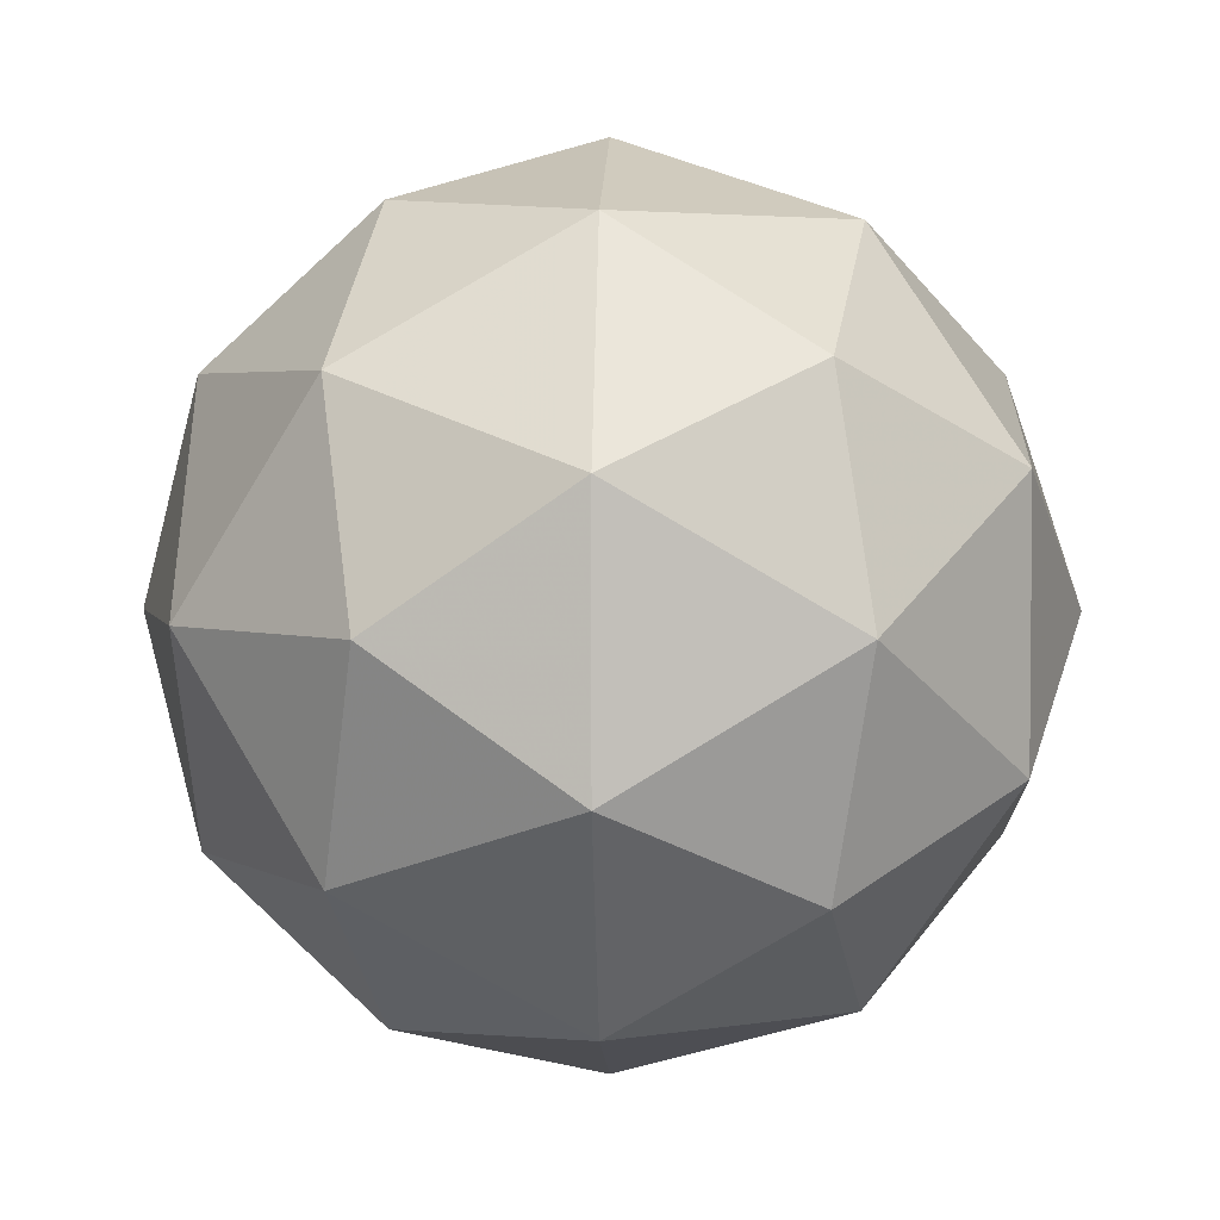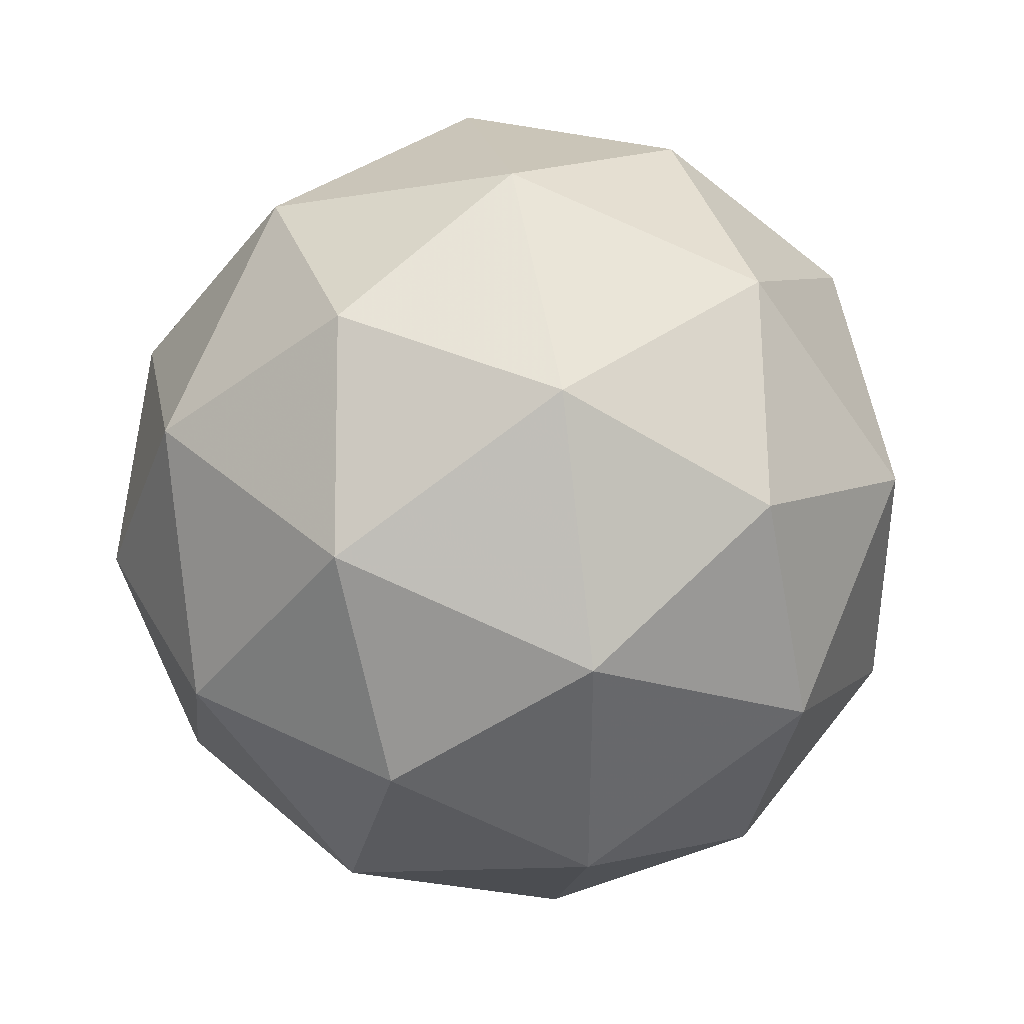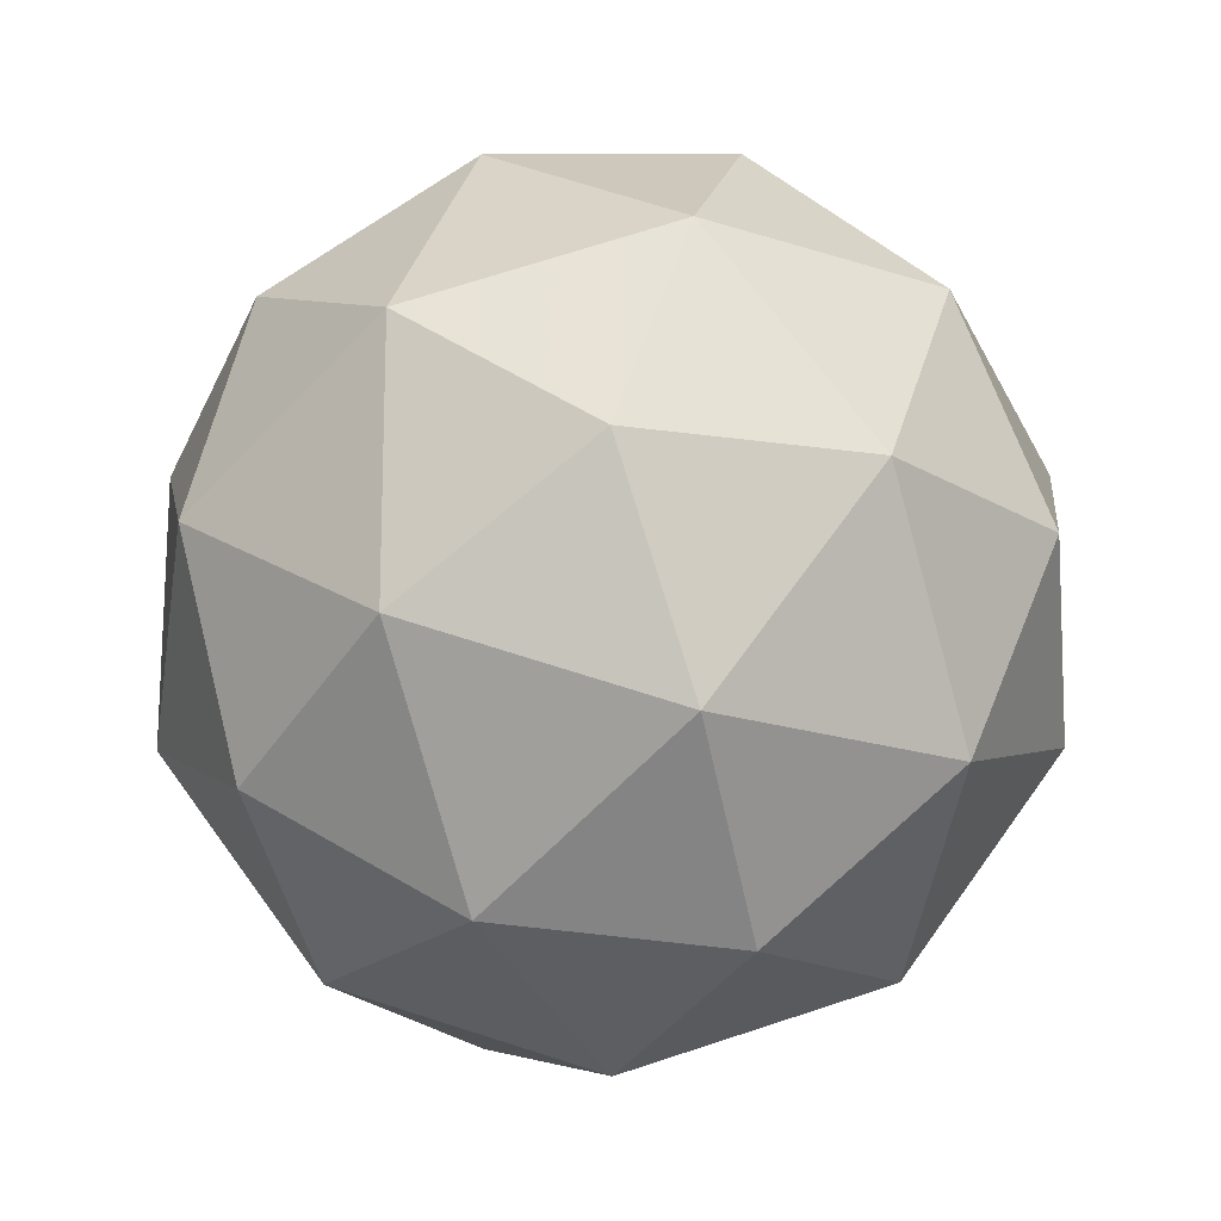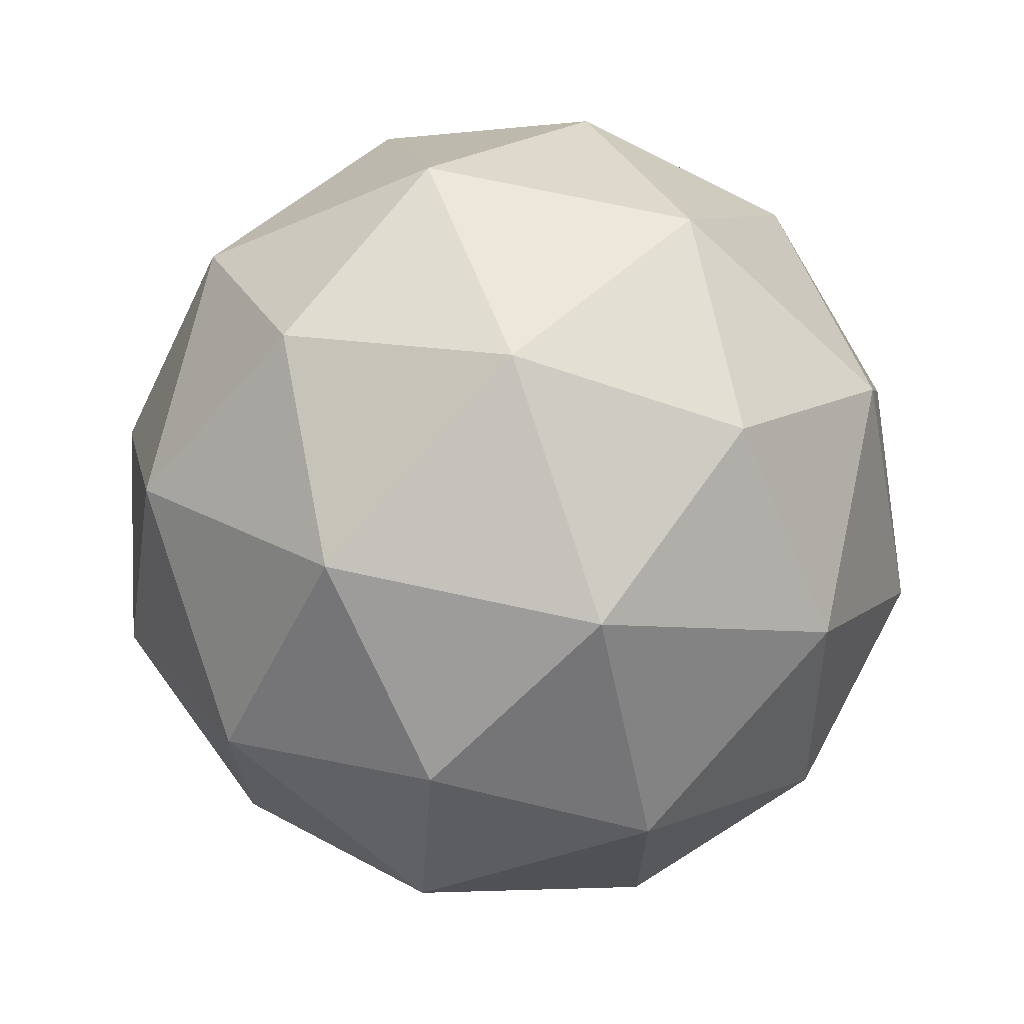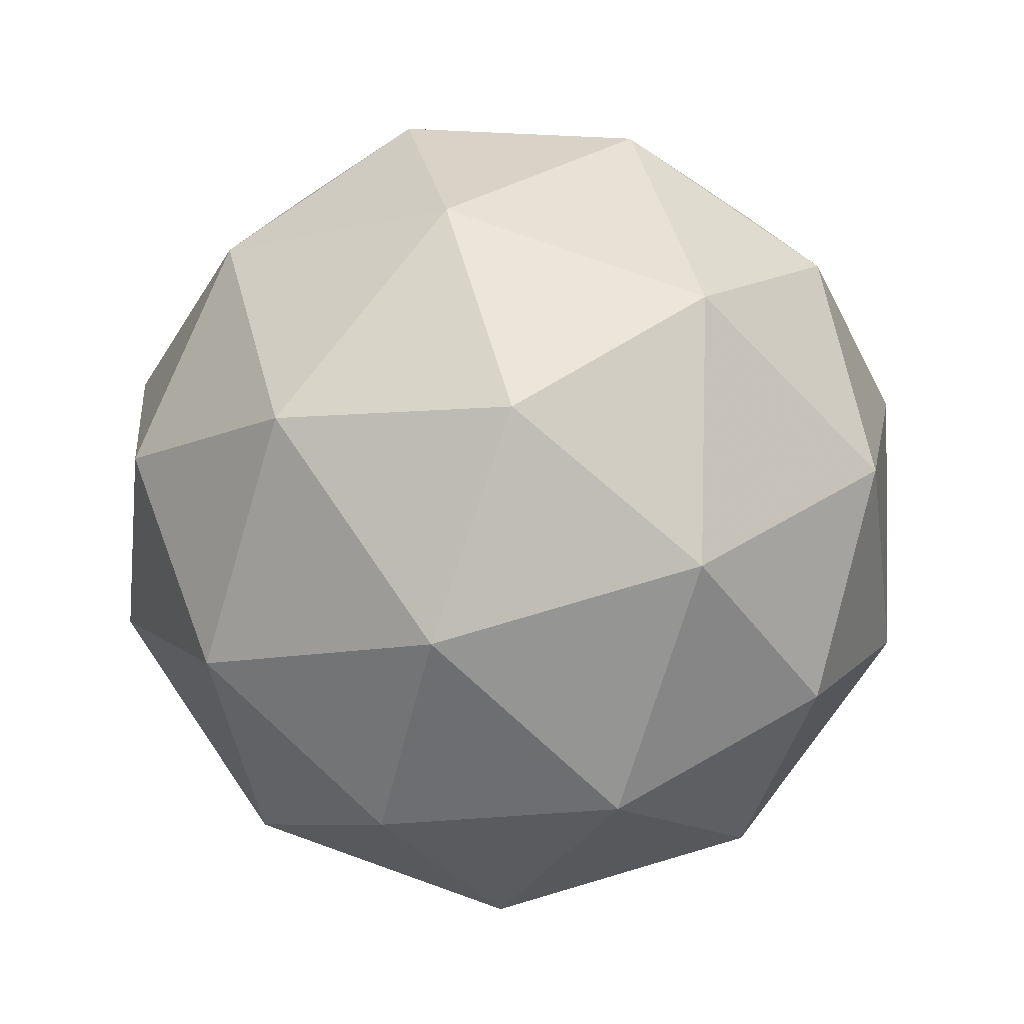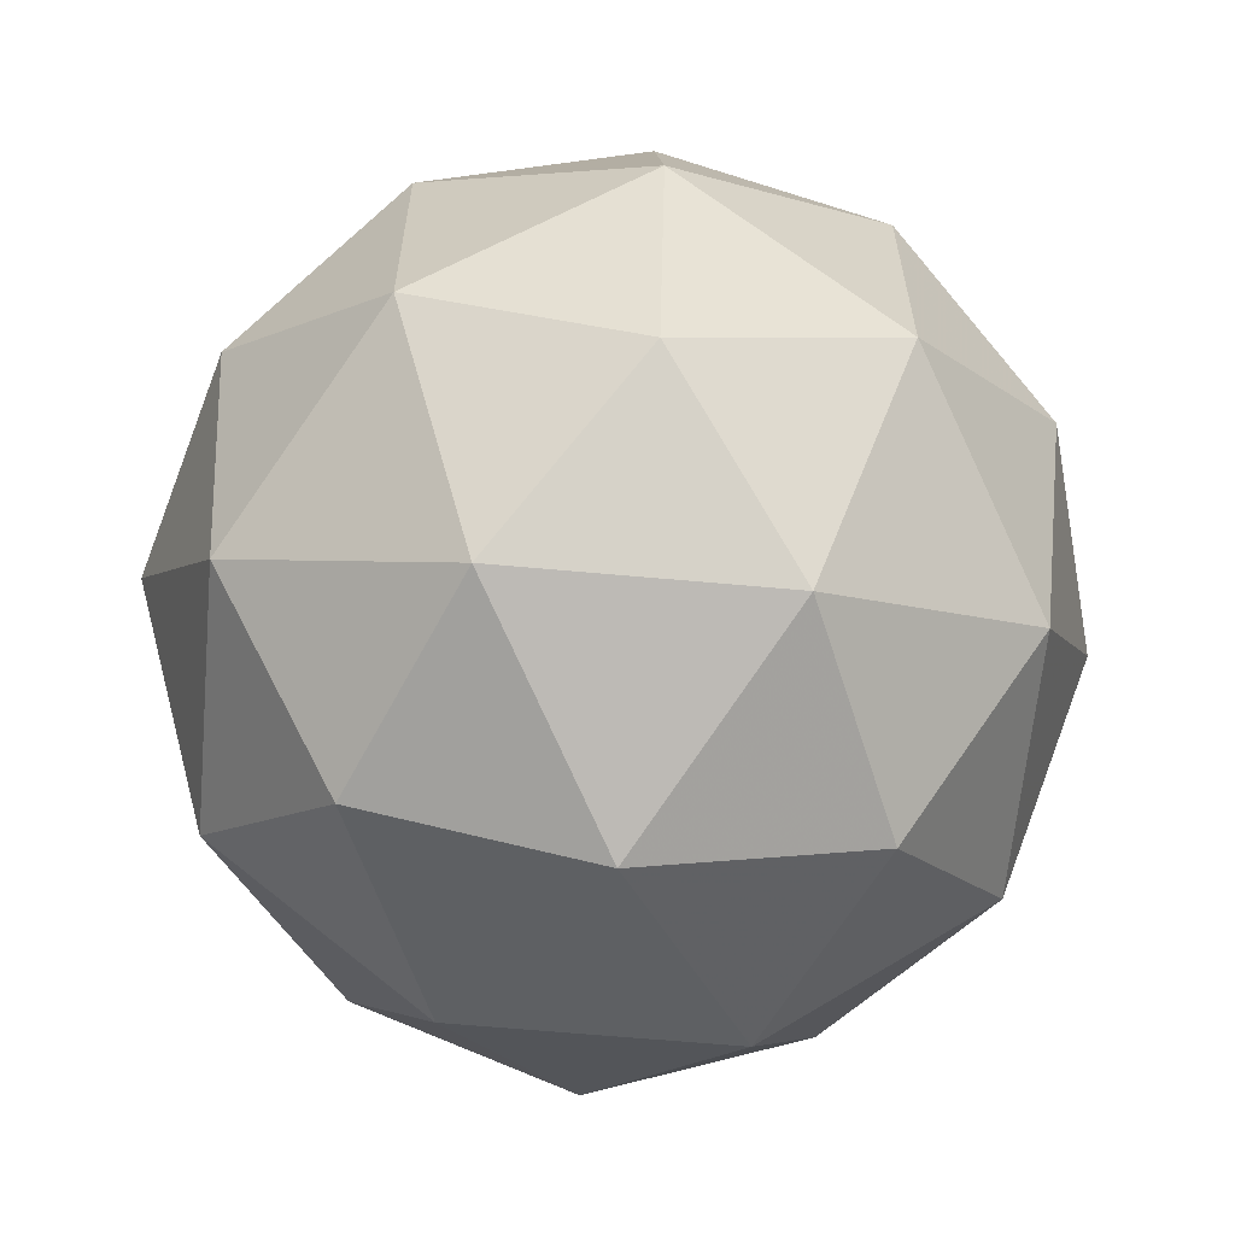
<metadata>
{"format":"obj","ext":"obj","renderer":"f3d","projection":"perspective","resolution":1024,"background":"white","views":[{"elev":3.6,"azim":-151.4,"up":"+Z"},{"elev":39.0,"azim":15.8,"up":"+Z"},{"elev":70.2,"azim":-0.2,"up":"+Y"},{"elev":70.0,"azim":-109.3,"up":"+Z"},{"elev":76.8,"azim":37.6,"up":"+Y"},{"elev":-62.8,"azim":-127.0,"up":"+Z"}]}
</metadata>
<code>
g OLQDL-i12-g33-s1986
v -7902 2183 -1645
v -7813 2214 -1580
v -7936 2214 -1540
v -7750 2299 -1534
v -7723 2282 -1645
v -8012 2214 -1645
v -7936 2214 -1750
v -7813 2214 -1710
v -7702 2393 -1580
v -7960 2299 -1466
v -7847 2282 -1475
v -7902 2393 -1435
v -8090 2299 -1645
v -8047 2282 -1540
v -8102 2393 -1580
v -7960 2299 -1824
v -8047 2282 -1750
v -8025 2393 -1815
v -7750 2299 -1755
v -7847 2282 -1815
v -7779 2393 -1815
v -7779 2393 -1475
v -8025 2393 -1475
v -8102 2393 -1710
v -7902 2393 -1855
v -7702 2393 -1710
v -7844 2487 -1466
v -7757 2503 -1540
v -7868 2572 -1540
v -8054 2487 -1534
v -7957 2503 -1475
v -7991 2572 -1580
v -8054 2487 -1755
v -8081 2503 -1645
v -7991 2572 -1710
v -7844 2487 -1824
v -7957 2503 -1815
v -7868 2572 -1750
v -7714 2487 -1645
v -7757 2503 -1750
v -7792 2572 -1645
v -7902 2603 -1645
f 1 2 3
f 4 2 5
f 1 3 6
f 1 6 7
f 1 7 8
f 4 5 9
f 10 11 12
f 13 14 15
f 16 17 18
f 19 20 21
f 4 9 22
f 10 12 23
f 13 15 24
f 16 18 25
f 19 21 26
f 27 28 29
f 30 31 32
f 33 34 35
f 36 37 38
f 39 40 41
f 41 38 42
f 41 40 38
f 40 36 38
f 38 35 42
f 38 37 35
f 37 33 35
f 35 32 42
f 35 34 32
f 34 30 32
f 32 29 42
f 32 31 29
f 31 27 29
f 29 41 42
f 29 28 41
f 28 39 41
f 26 40 39
f 26 21 40
f 21 36 40
f 25 37 36
f 25 18 37
f 18 33 37
f 24 34 33
f 24 15 34
f 15 30 34
f 23 31 30
f 23 12 31
f 12 27 31
f 22 28 27
f 22 9 28
f 9 39 28
f 21 25 36
f 21 20 25
f 20 16 25
f 18 24 33
f 18 17 24
f 17 13 24
f 15 23 30
f 15 14 23
f 14 10 23
f 12 22 27
f 12 11 22
f 11 4 22
f 9 26 39
f 9 5 26
f 5 19 26
f 8 20 19
f 8 7 20
f 7 16 20
f 7 17 16
f 7 6 17
f 6 13 17
f 6 14 13
f 6 3 14
f 3 10 14
f 5 8 19
f 5 2 8
f 2 1 8
f 3 11 10
f 3 2 11
f 2 4 11
f 2 4 11

</code>
